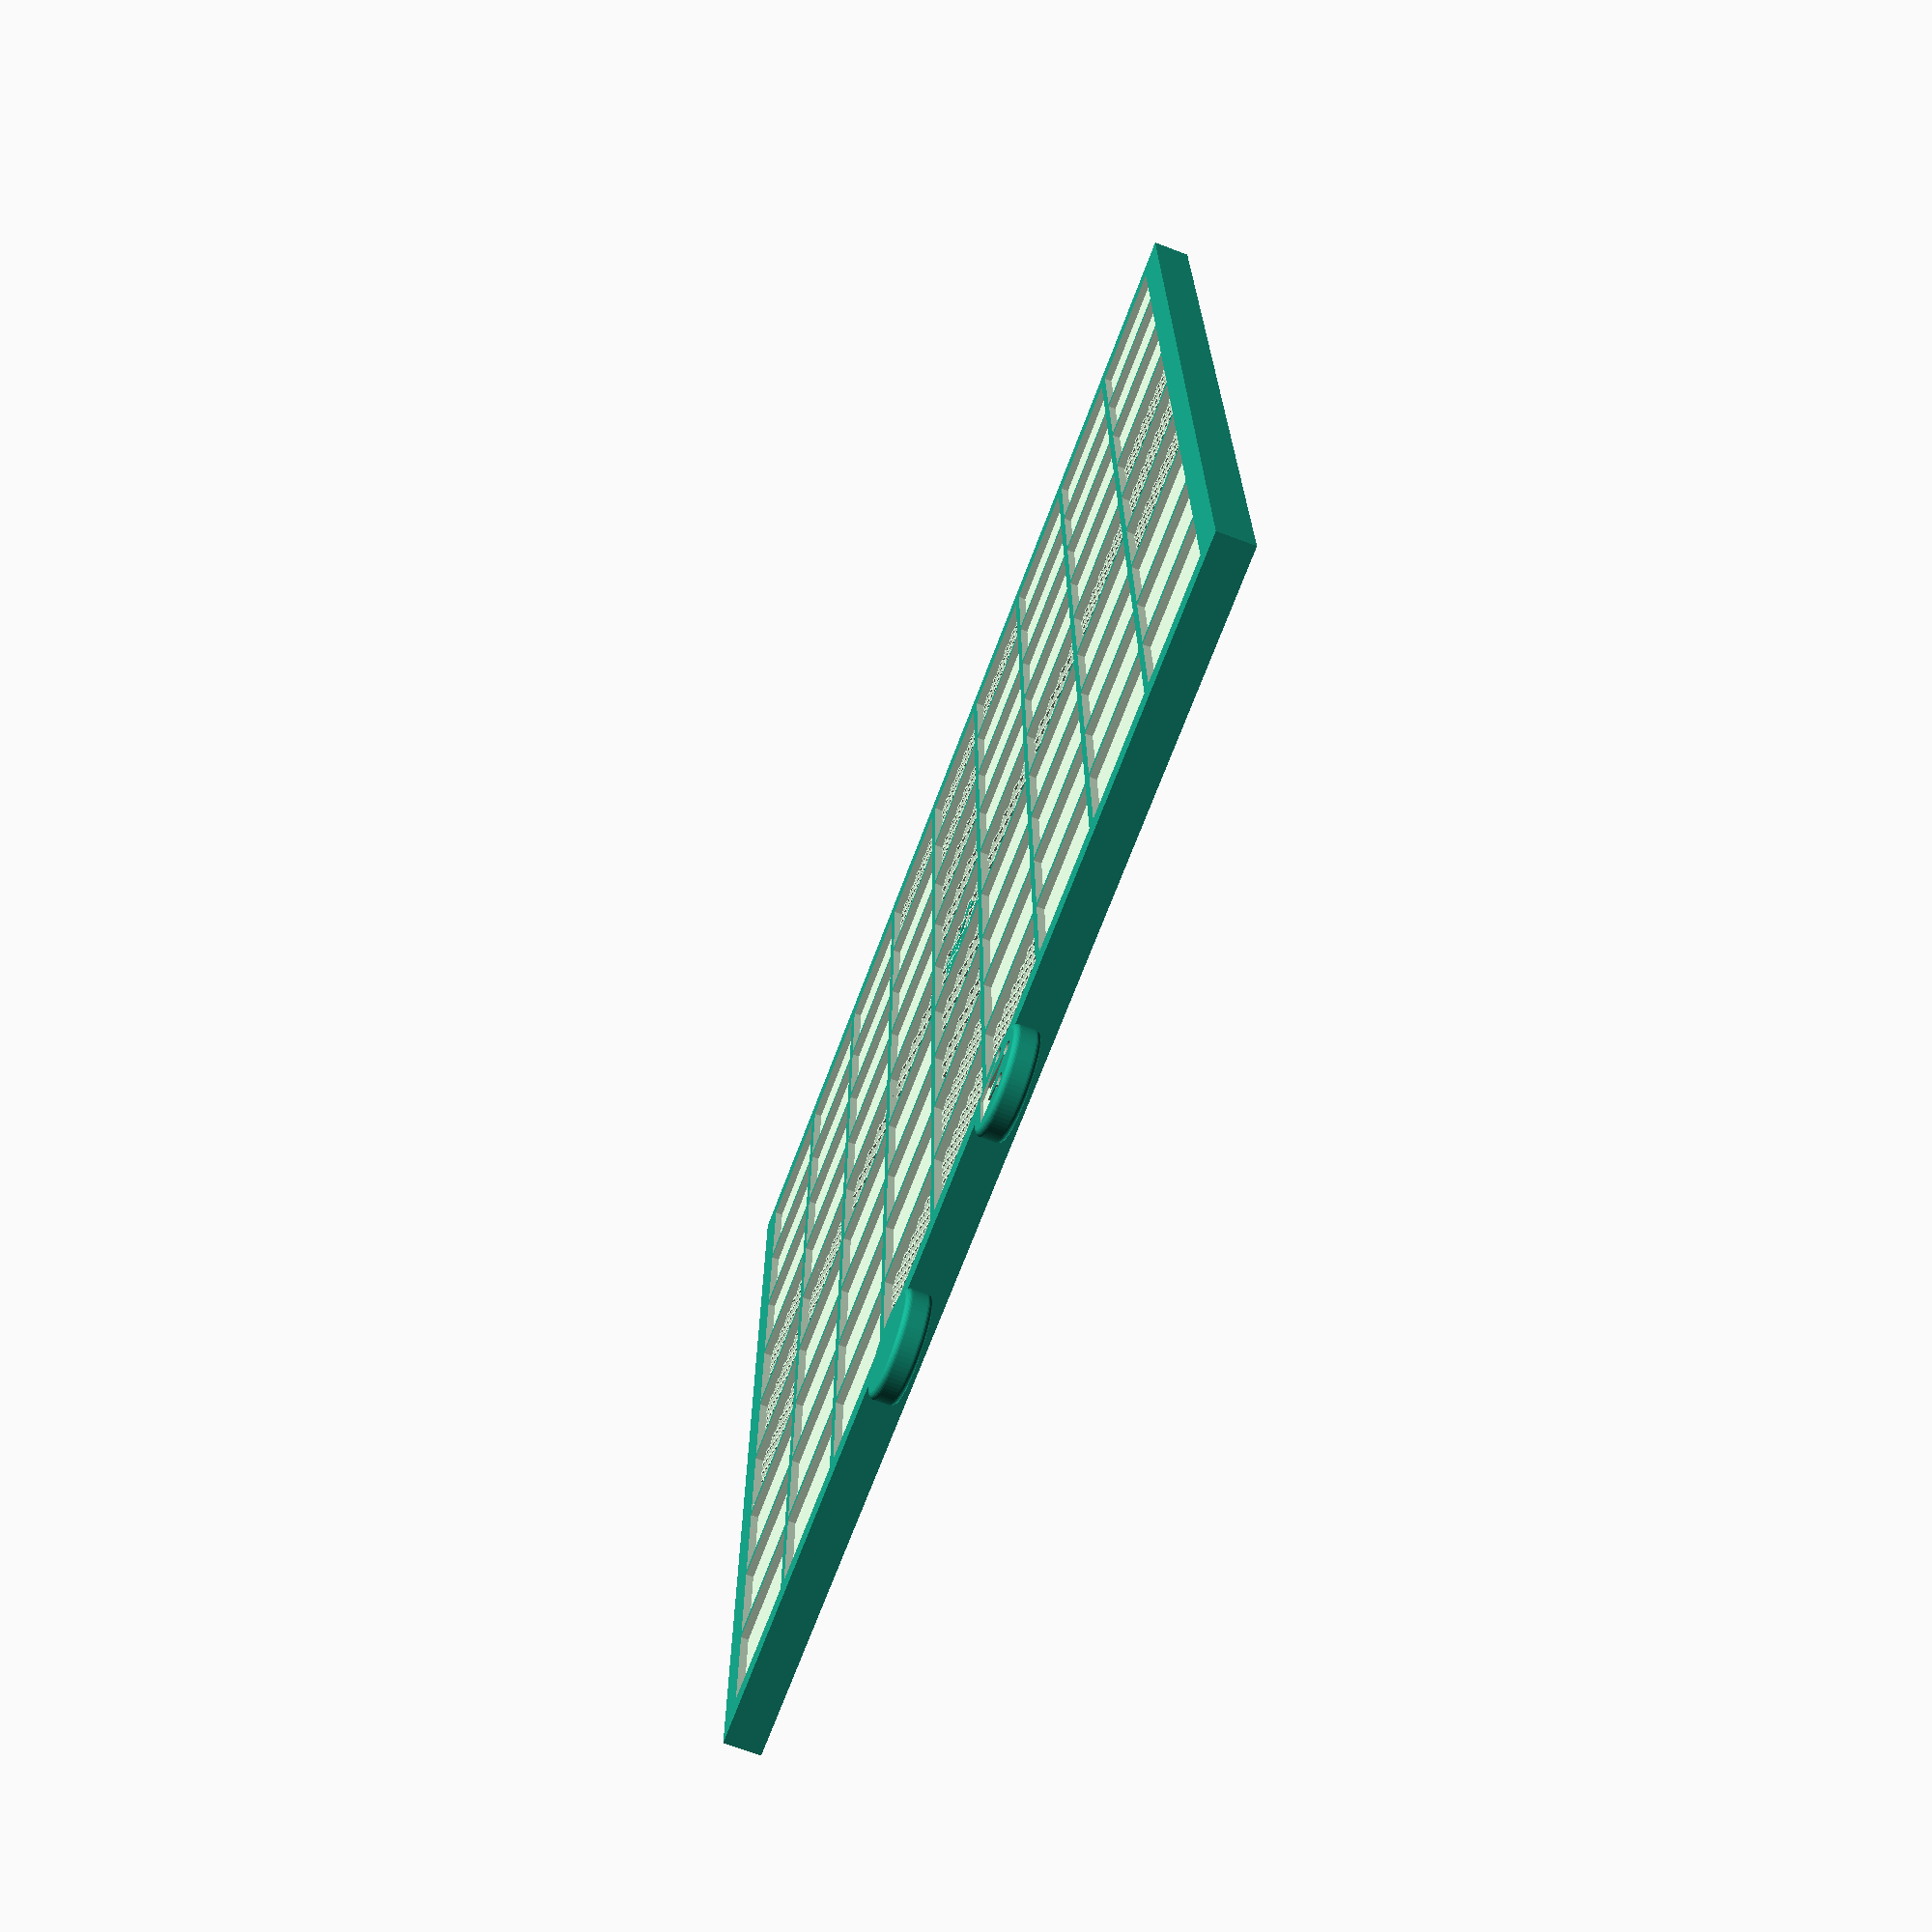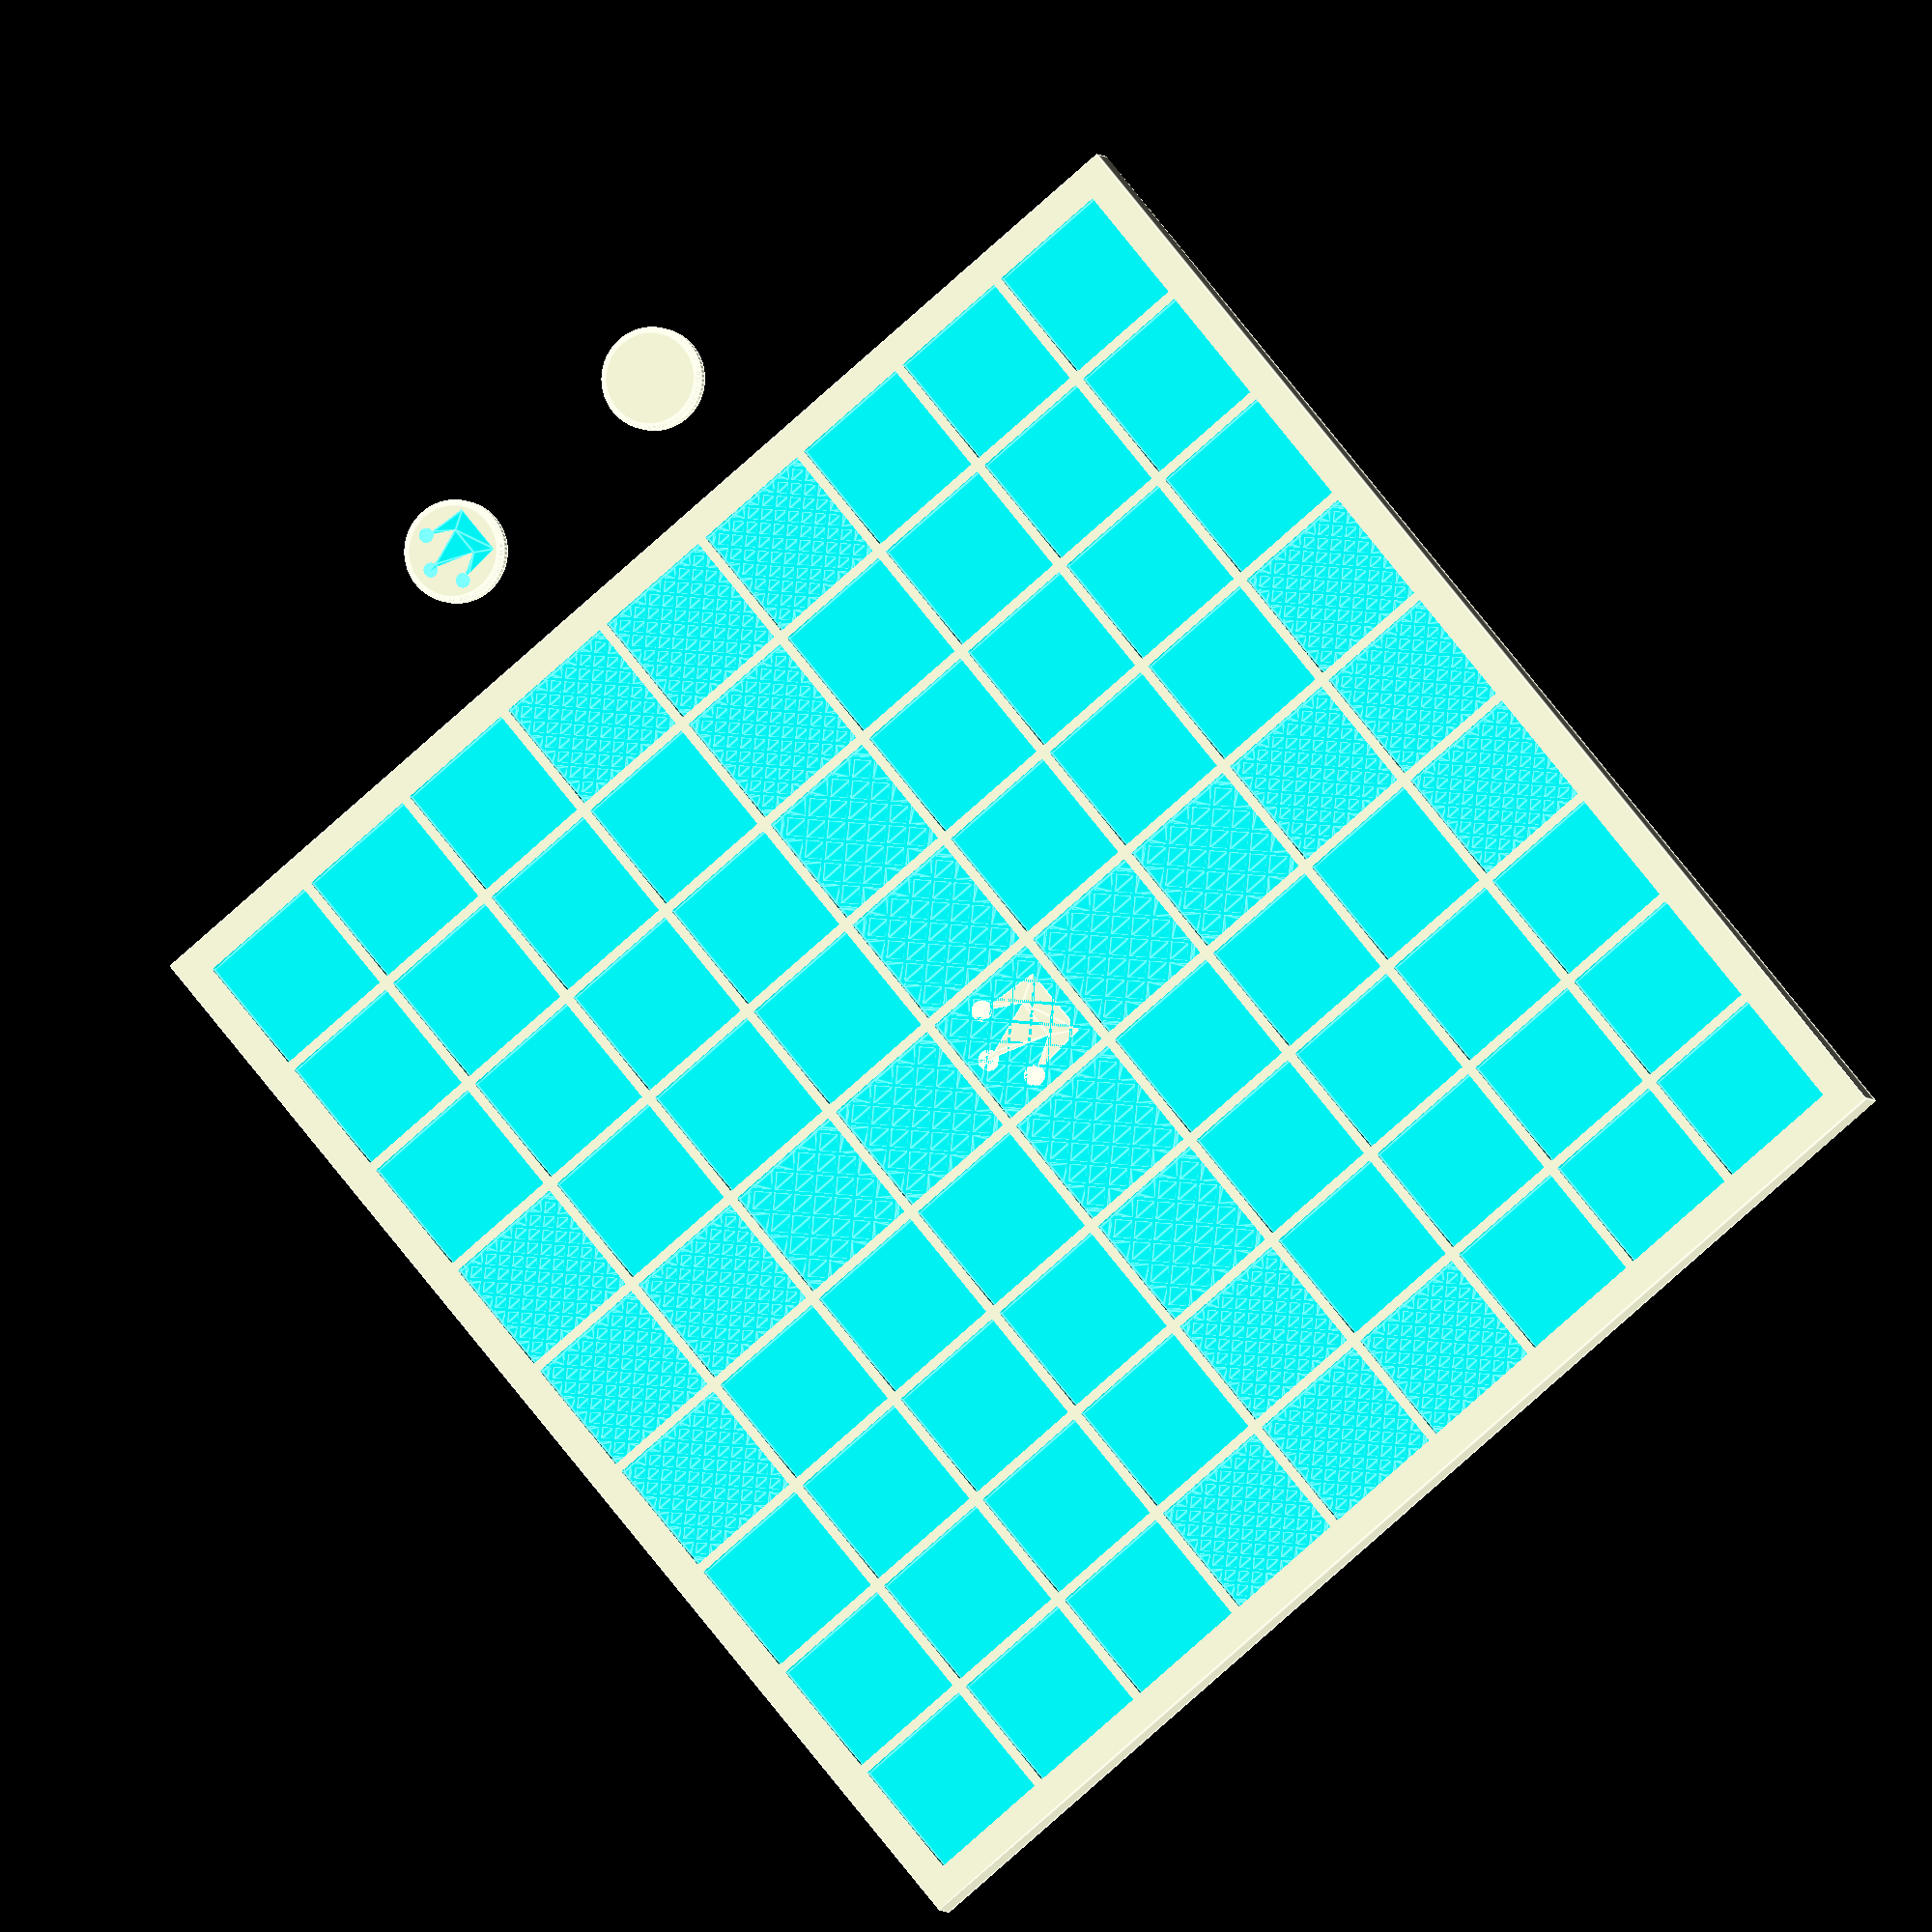
<openscad>
// The size of one square.
D = 21;
// Board size in tiles.
N = 9;
// Width of edge around the board.
board_edge_width = 5;
// Width of edge between tiles.
tile_edge_width = 1.5;
board_thick = 6;
tile_depress = 1.2;
relief = tile_depress + 0.45;
hatch_dist = 2.22;
hatch2_dist = 1.5*hatch_dist;
hatch_width = .2*hatch_dist;
// Piece size.
piece_dia = .78*D;
piece_height = 4;
piece_rounding_r = 0.9;
rounded_pieces = true;
for_printing = true;

$fa=5; $fs=0.2;

board_len = N*D + 2*board_edge_width - tile_edge_width;


module crown2d() {
  scale(v=.8*[1,1,1]) {
    union() {
      translate([0, .4*D])
        circle(r=.1*D);
      translate([-.4*D, .15*D])
        circle(r=.1*D);
      translate([.4*D, .15*D])
        circle(r=.1*D);
      polygon(points=[[0, .38*D], [.2*D, -.2*D], [.4*D, .15*D],
                      [.35*D, -.45*D], [-.35*D, -.45*D],
                      [-.4*D, .15*D], [-.2*D, -.2*D]]);
    }
  }
}

module hatchmarks(dist, width) {
  count = ceil(sqrt(2)*(D-tile_edge_width) / dist);
  render(convexity=20) {
    intersection() {
      cube([D-tile_edge_width, D-tile_edge_width, 4*relief], center=true);
      rotate([0, 0, 45]) {
        for (i=[-(count-1)/2:(count-1)/2]) {
          for (j=[-(count-1)/2:(count-1)/2]) {
            translate([dist*i, dist*j, 0]) {
              cube([dist-width, dist-width, 2*relief], center=true);
            }
          }
        }
      }
    }
  }
}

module base_board() {
  difference() {
    translate([0, 0, -.5*board_thick])
      cube([board_len, board_len, board_thick], center=true);

    for (i=[-(N-1)/2:(N-1)/2]) {
      for (j=[-(N-1)/2:(N-1)/2]) {
        translate([i*D, j*D, 0]) {
          cube([D-tile_edge_width, D-tile_edge_width, 2*tile_depress], center=true);
          if ((i==0 && (j>=-2 && j<=2)) ||
              (j==0 && (i>=-2 && i<=2))) {
            hatchmarks(dist=hatch2_dist, width=hatch_width);
          }
          if (((i==-4 || i==4) && (j>=-1 && j<=1)) ||
              ((i==-3 || i==3) && j==0) ||
              ((j==-4 || j==4) && (i>=-1 && i<=1)) ||
              ((j==-3 || j==3) && i==0)) {
            hatchmarks(dist=hatch_dist, width=hatch_width);
          }
        }
      }
    }
  }
  translate([0, 0, -relief]) {
    linear_extrude(height=2*(relief-tile_depress), center=true, convexity=10) {
      crown2d();
    }
  }
}


module piece() {
  N_a = ($fa >= 45 ? 2 : ceil(90/$fa));
  N_s = ceil(.5*PI*piece_rounding_r / $fs);
  N = max(2, min(N_a, N_s));
  translate([0, 0, -tile_depress]) {
    if (rounded_pieces) {
      for (i = [0 : N-1]) {
        angle1 = i/N*90;
        x1 = piece_rounding_r*sin(angle1);
        z1 = piece_rounding_r*cos(angle1);
        angle2 = (i+1)/N*90;
        x2 = piece_rounding_r*sin(angle2);
        z2 = piece_rounding_r*cos(angle2);
        translate([0, 0, piece_rounding_r - z1]) {
          cylinder(r1=.5*piece_dia-piece_rounding_r+x1,
                   r2=.5*piece_dia-piece_rounding_r+x2,
                   h=z1-z2, center=false);
        }
        translate([0, 0, piece_height-(piece_rounding_r - z2)]) {
          cylinder(r1=.5*piece_dia-piece_rounding_r+x2,
                   r2=.5*piece_dia-piece_rounding_r+x1,
                   h=z1-z2, center=false);
        }
      }
      translate([0, 0, piece_rounding_r]) {
        cylinder(d=piece_dia, h=piece_height-2*piece_rounding_r, center=false);
      }
    } else {
      cylinder(d=piece_dia, h=piece_height, center=false);
    }
  }
}


module king_piece() {
  difference() {
    piece();
    translate([0, 0, -tile_depress+piece_height-0.01]) {
      linear_extrude(height=2*(relief-tile_depress), center=true, convexity=10) {
        scale(v=0.7*[1,1,1]) crown2d();
      }
    }
  }
}


module demo() {
  base_board();

  translate([0, D, 0])
    king_piece();
  translate([D, 0, 0])
    piece();
  translate([2*D, -3*D, 0])
    piece();
  translate([-1*D, 2*D, 0])
    piece();
}


module to_print() {
  base_board();
  translate([.6*board_len, -D, 0])
    piece();
  translate([.6*board_len, D, 0])
    king_piece();
}

if (for_printing) {
  to_print();
} else {
  demo();
}
//hatchmarks();
//crown();
//piece();

</openscad>
<views>
elev=69.5 azim=89.2 roll=69.3 proj=p view=solid
elev=183.8 azim=50.3 roll=164.9 proj=o view=edges
</views>
